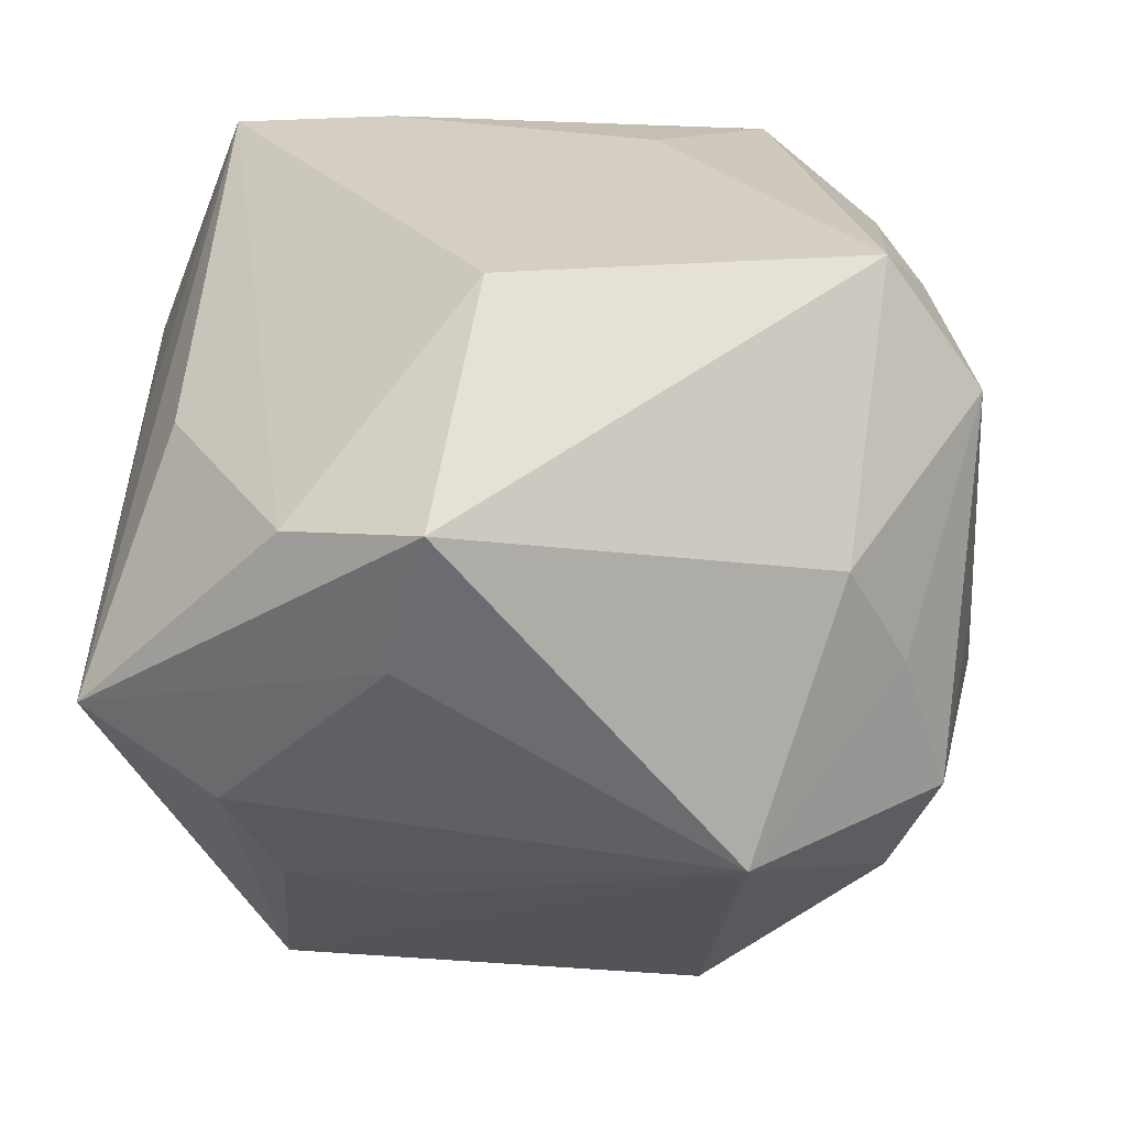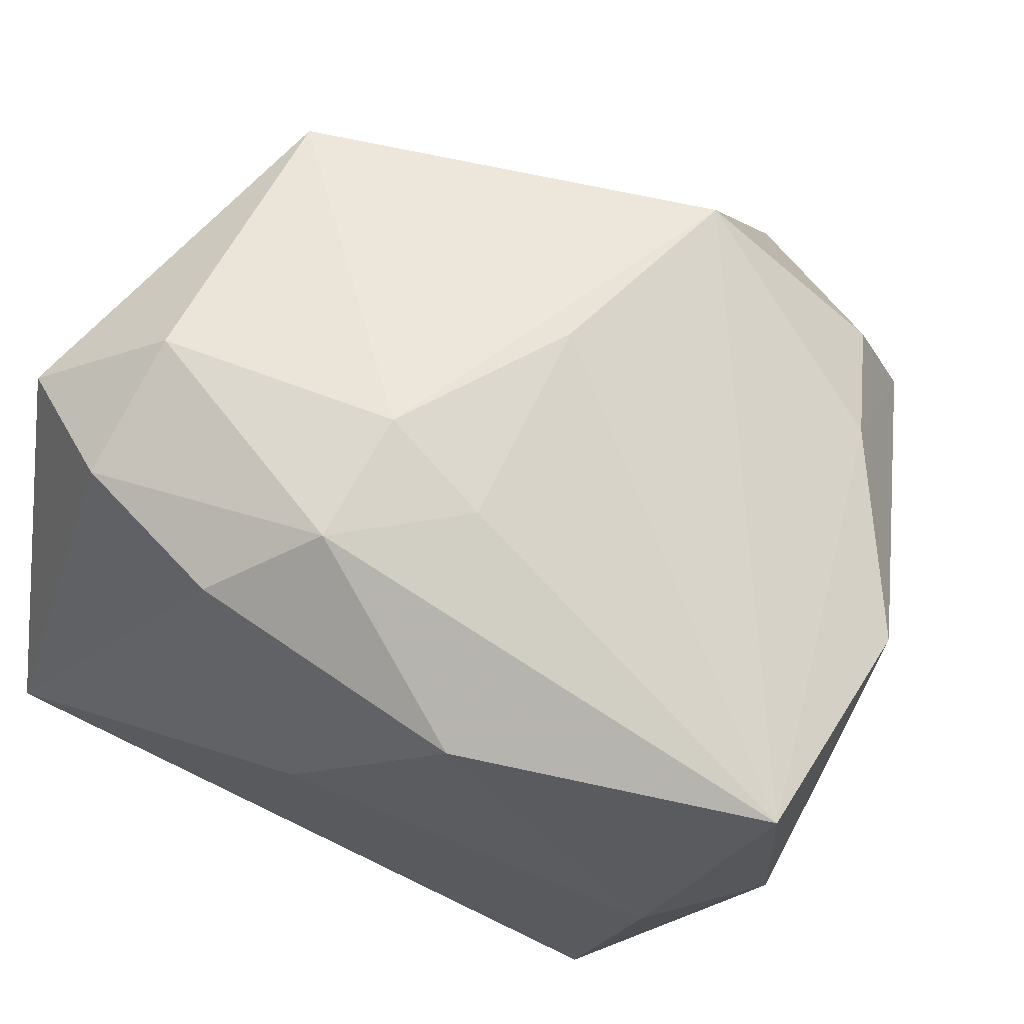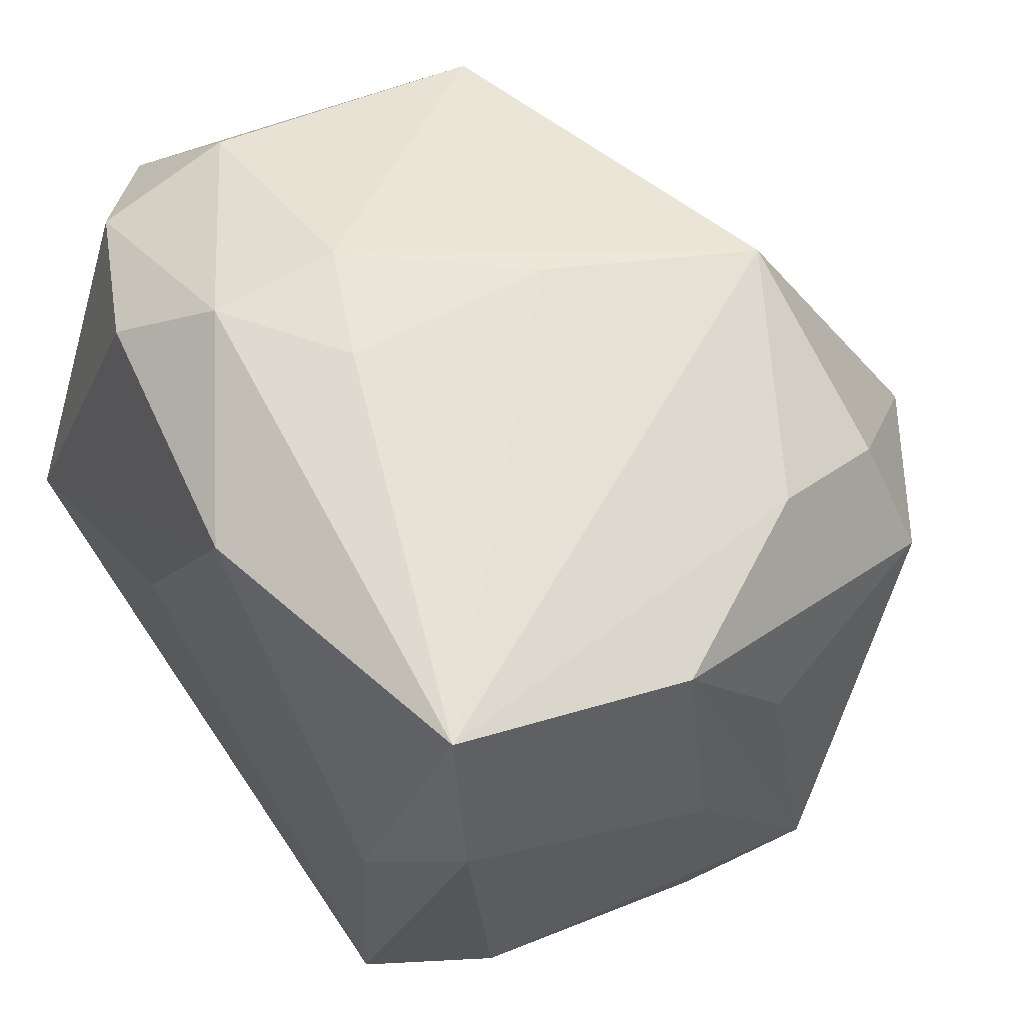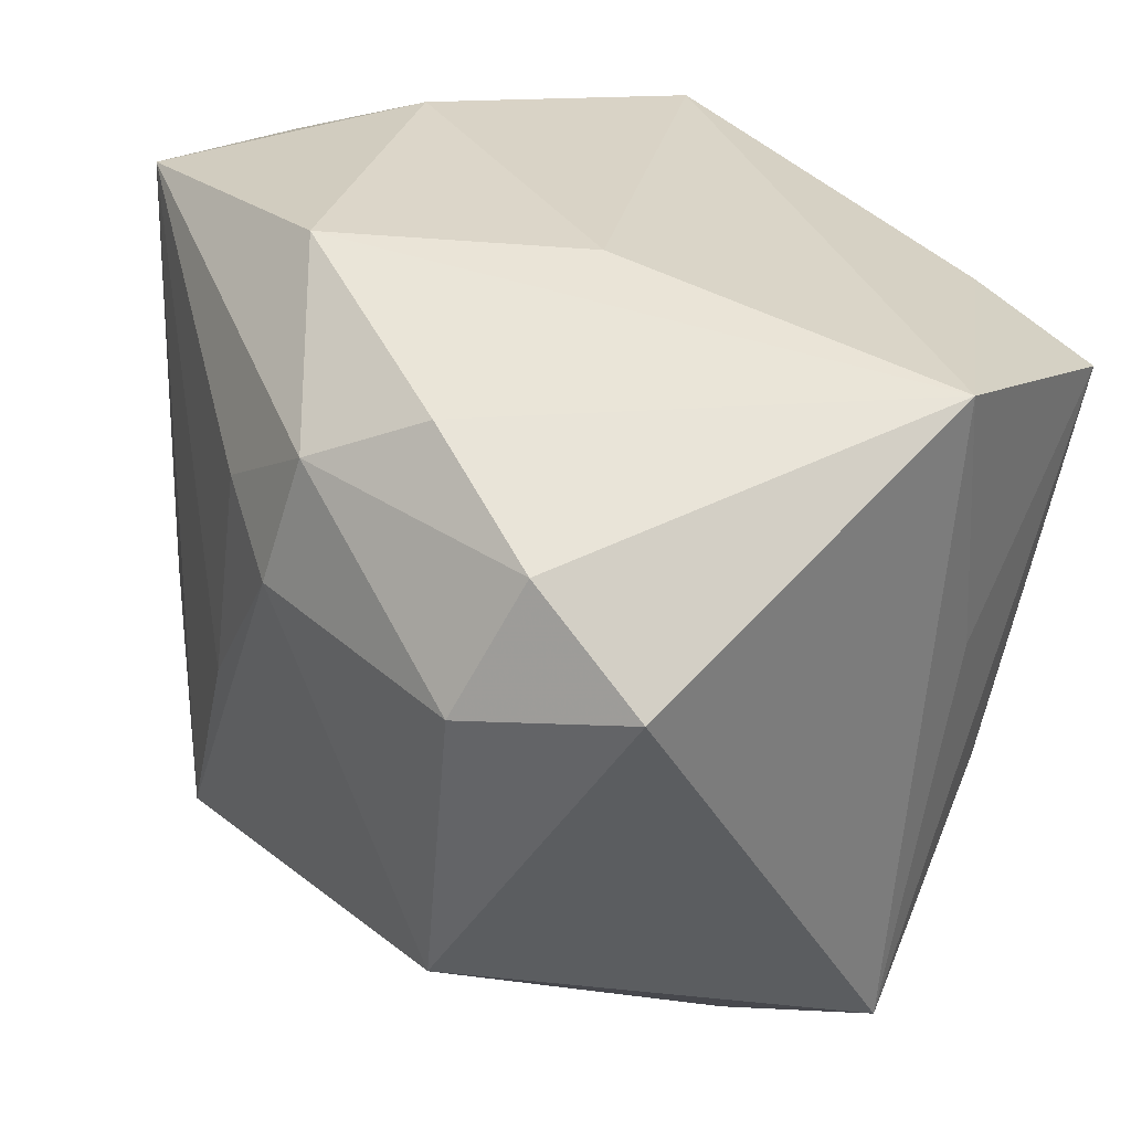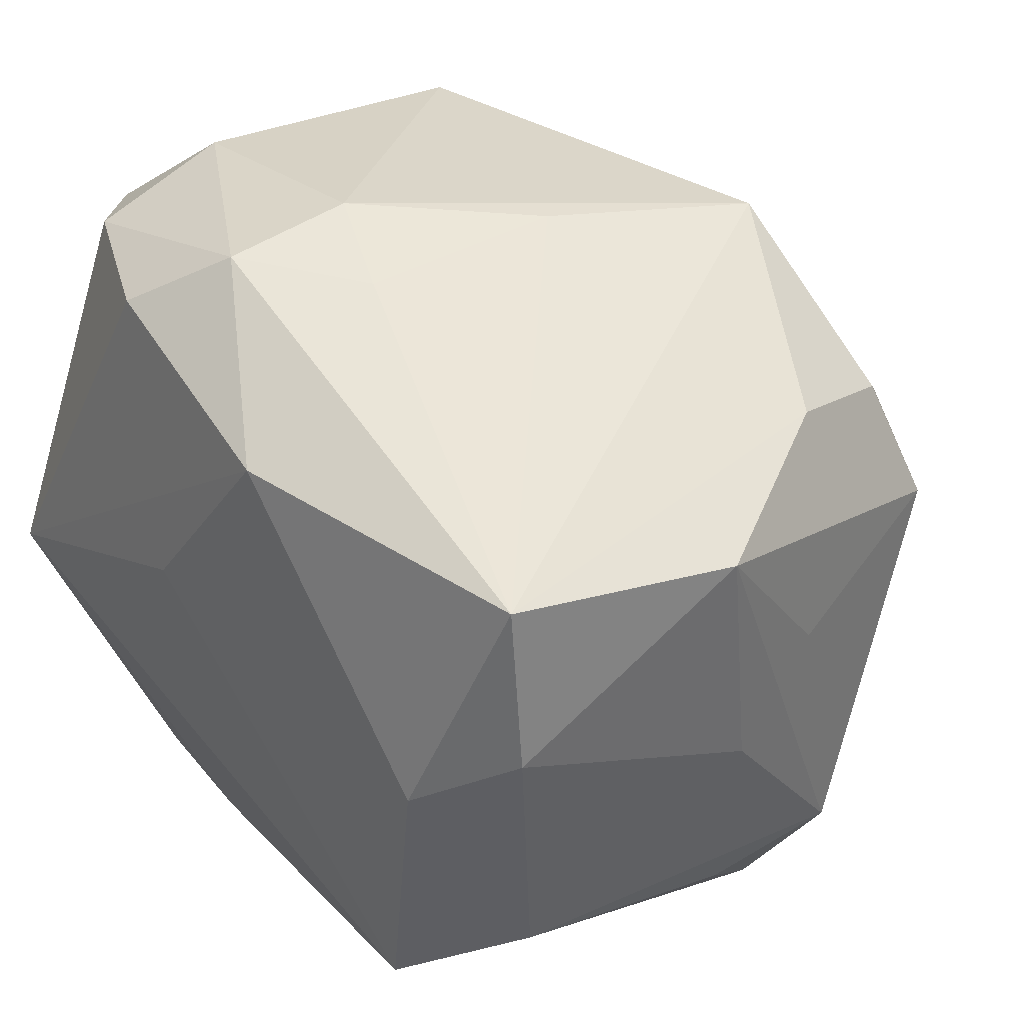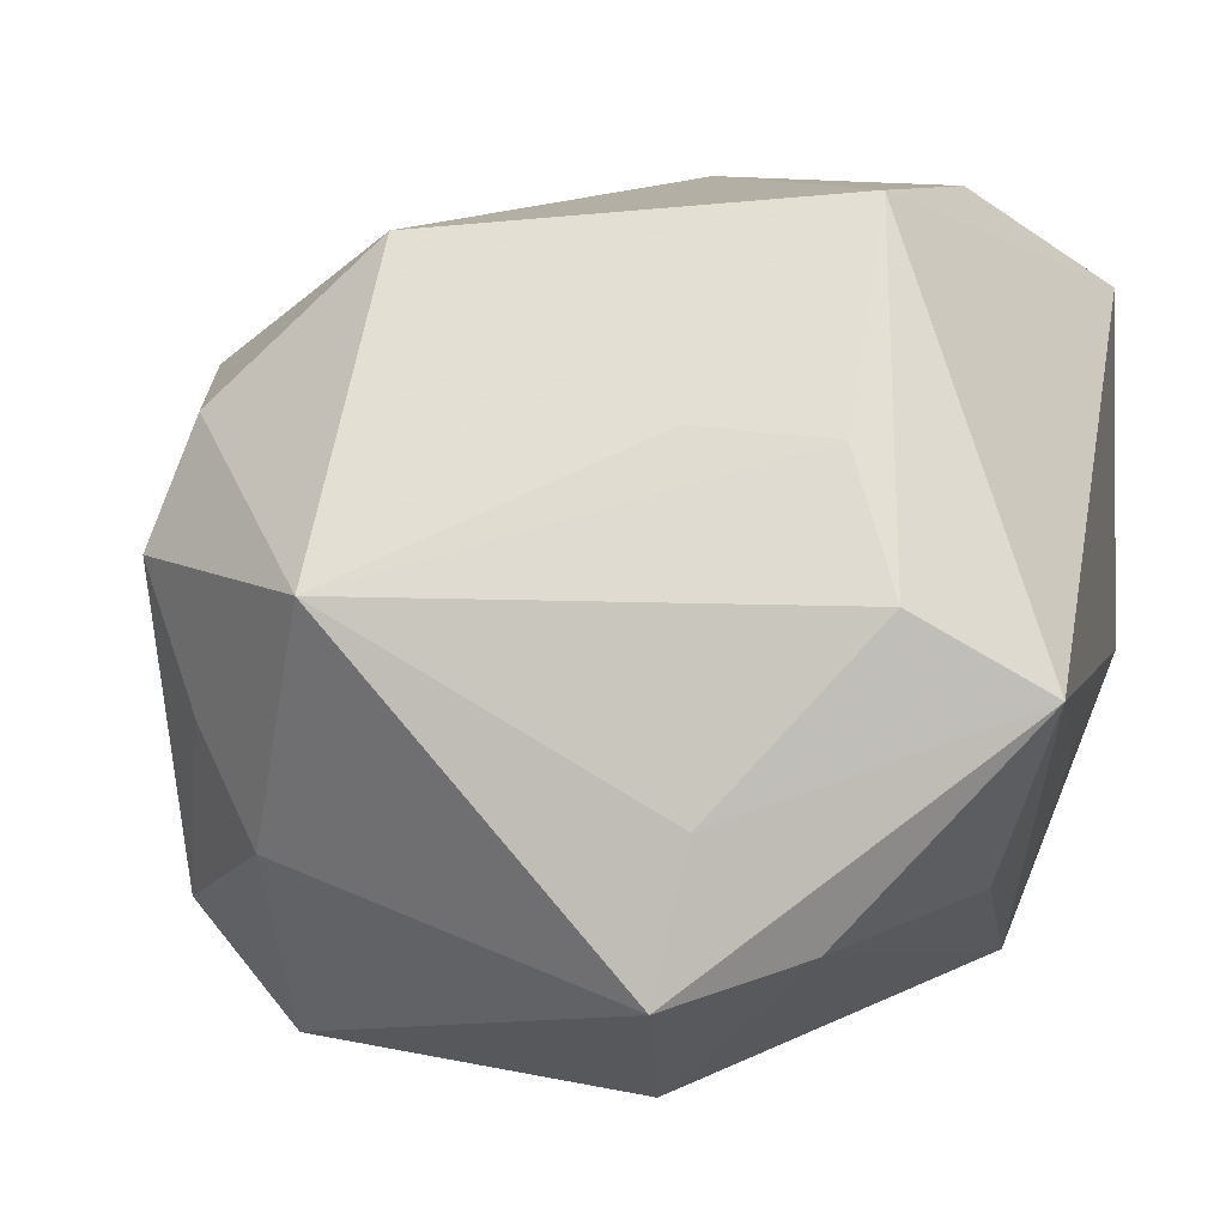
<metadata>
{"format":"obj","ext":"obj","renderer":"f3d","projection":"perspective","resolution":1024,"background":"white","views":[{"elev":-60.3,"azim":177.7,"up":"+Y"},{"elev":57.7,"azim":-160.7,"up":"+Z"},{"elev":41.8,"azim":-126.8,"up":"+Z"},{"elev":32.7,"azim":49.1,"up":"+Y"},{"elev":29.0,"azim":-132.5,"up":"+Z"},{"elev":9.1,"azim":13.0,"up":"+Z"}]}
</metadata>
<code>
v 0.007145 0.03452 0.004053
v -0.0354 -0.02612 0.00755
v -0.04285 0.008404 0.0157
v -0.03998 0.003208 -0.007568
v -0.03973 -0.005689 0.001271
v -0.01596 -0.02095 0.03345
v -0.03173 -0.02237 0.0189
v 0.02269 -0.01479 0.03669
v -0.03836 0.03093 0.01802
v -0.009356 0.03588 0.02184
v -0.006159 0.01838 0.03346
v 0.03883 0.03015 -0.006819
v 0.03883 0.01459 0.02778
v 0.03883 -0.03029 -0.0005203
v 0.003255 0.014 0.03728
v -0.02781 0.03374 -0.004964
v 0.0156 0.02259 -0.03345
v 0.02143 -0.03457 -0.02003
v -0.03106 0.02184 -0.02476
v 0.02873 0.02402 0.03049
v 0.02584 0.01224 0.03655
v -0.01749 -0.04081 0.007029
v 0.005867 -0.02046 -0.03666
v -0.03256 -0.002125 -0.02891
v -0.009281 0.01822 -0.03372
v -0.007973 -0.00154 0.03507
v 0.01236 -0.03907 -0.009902
v -0.03472 -0.009317 0.02164
v 0.01511 0.031 0.02858
v 0.005498 0.02562 0.03451
v -0.03069 -0.02738 -0.005612
v 0.009605 -0.04081 -0.0235
v 0.03202 -0.01446 -0.01907
v -0.02478 -0.03018 -0.01564
v 0.02979 0.01957 -0.03344
v -0.03835 0.02964 0.002078
v 0.009341 -0.02889 0.01926
v -0.02024 0.02958 -0.03091
v -0.0277 -0.01198 -0.03594
v 0.03715 0.004029 -0.01064
v 0.02686 -0.03334 0.00661
v 0.02192 -0.02738 0.01828
v -0.03694 -0.0129 -0.0241
f 13 14 12
f 14 13 8
f 32 39 23
f 12 38 1
f 38 39 19
f 4 36 19
f 19 36 38
f 14 8 41
f 15 8 21
f 21 8 13
f 12 14 40
f 34 32 22
f 39 32 34
f 14 32 18
f 18 32 23
f 11 26 15
f 9 26 11
f 6 8 15
f 15 26 6
f 22 8 6
f 6 7 22
f 6 26 9
f 3 36 4
f 9 36 3
f 16 1 38
f 16 36 9
f 38 36 16
f 20 13 12
f 20 21 13
f 4 19 43
f 39 34 43
f 43 3 4
f 22 41 42
f 42 41 8
f 27 32 14
f 14 41 27
f 22 32 27
f 27 41 22
f 35 18 23
f 12 40 35
f 35 40 14
f 14 18 33
f 33 35 14
f 18 35 33
f 28 6 9
f 9 3 28
f 7 6 28
f 29 20 12
f 24 19 39
f 39 43 24
f 24 43 19
f 31 43 34
f 31 34 22
f 7 28 2
f 2 28 3
f 43 31 2
f 22 7 2
f 2 31 22
f 37 8 22
f 22 42 37
f 37 42 8
f 17 35 23
f 17 38 12
f 12 35 17
f 12 1 10
f 10 29 12
f 10 16 9
f 1 16 10
f 21 20 30
f 20 29 30
f 15 21 30
f 30 11 15
f 29 10 30
f 9 11 30
f 30 10 9
f 3 43 5
f 5 2 3
f 43 2 5
f 23 39 25
f 25 17 23
f 25 39 38
f 38 17 25

</code>
